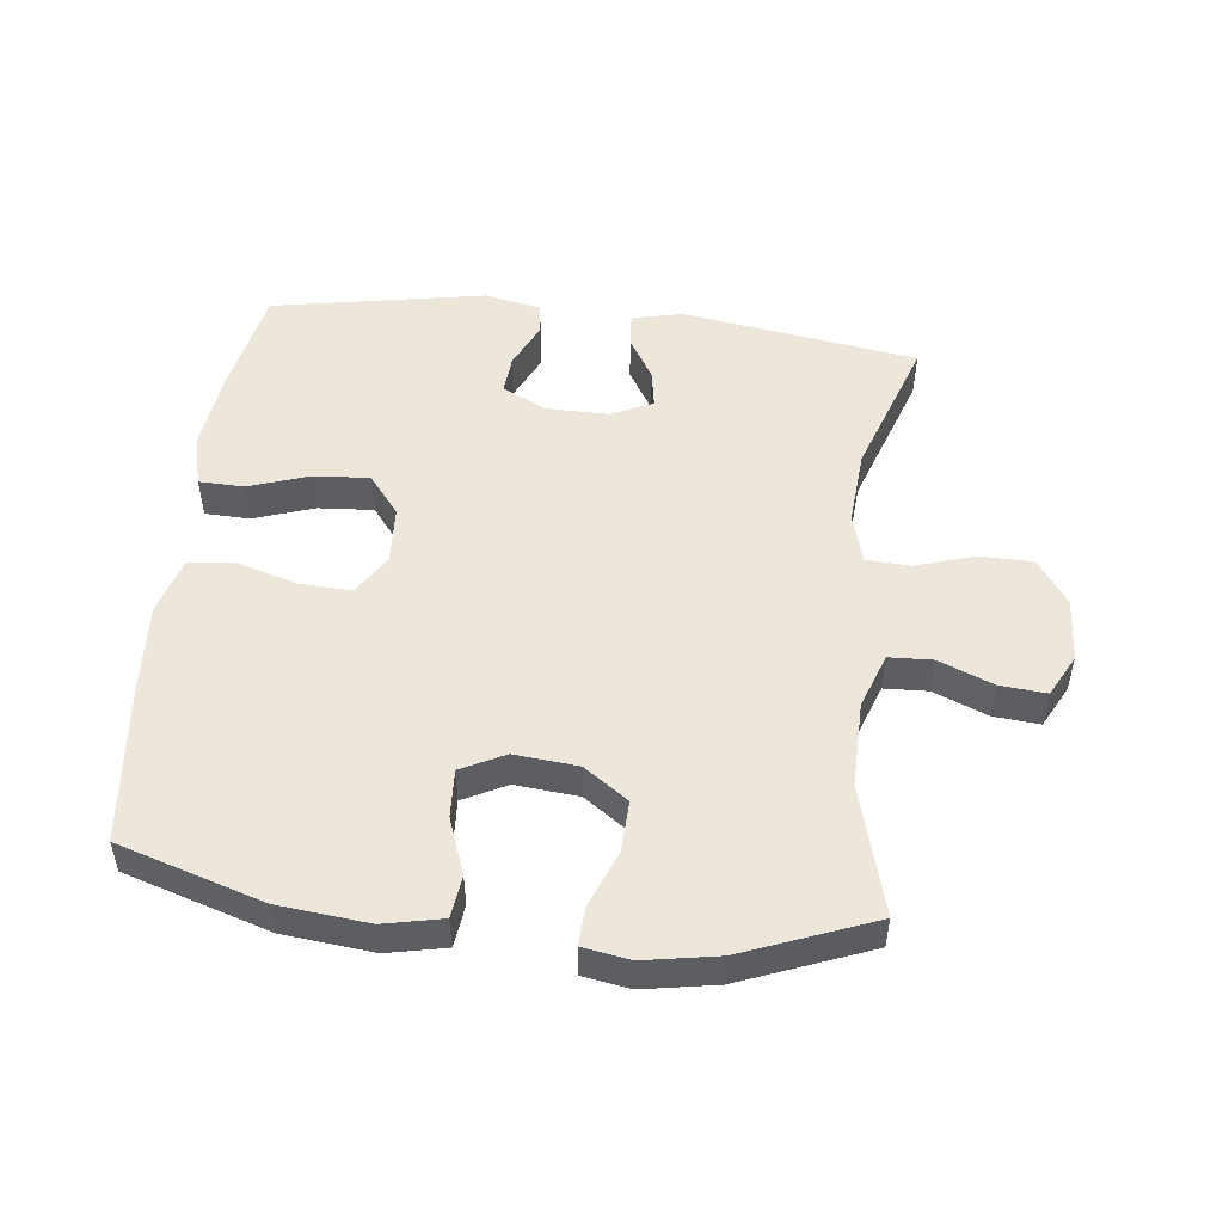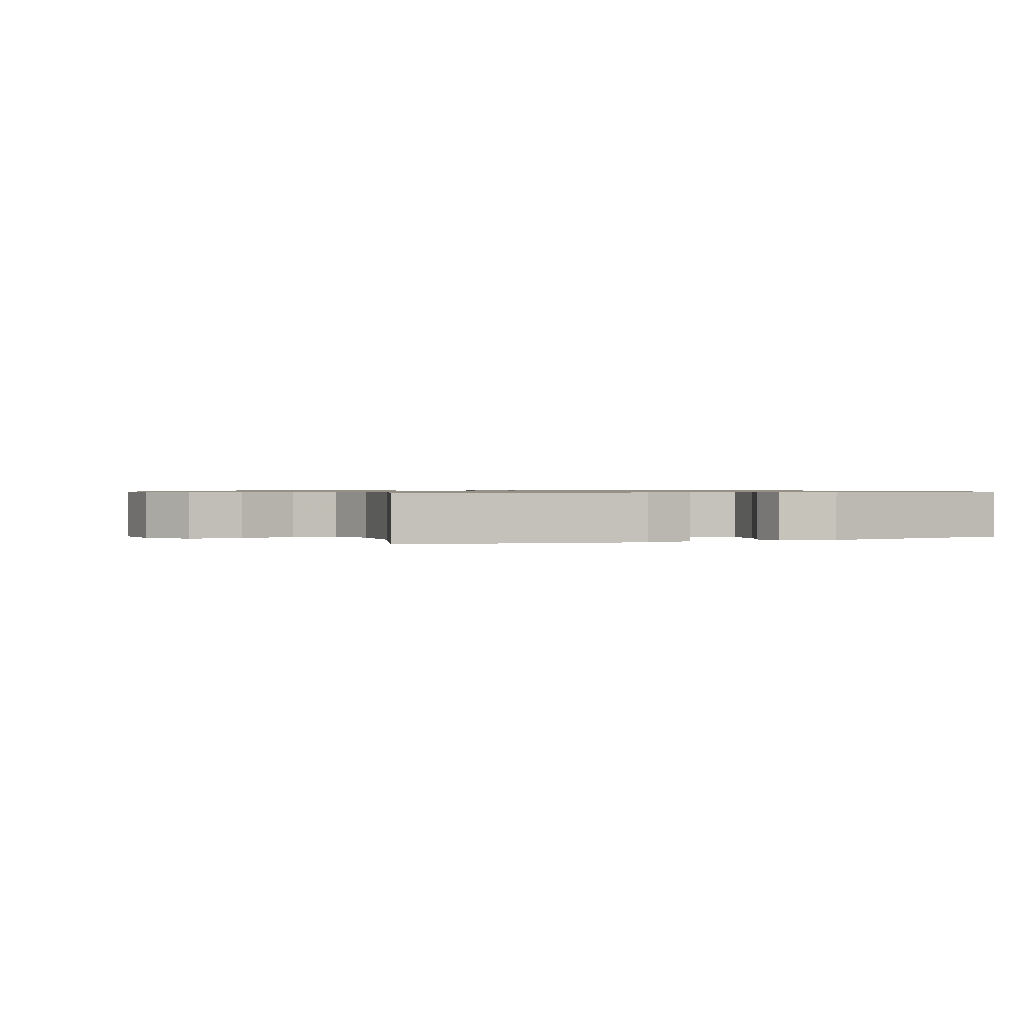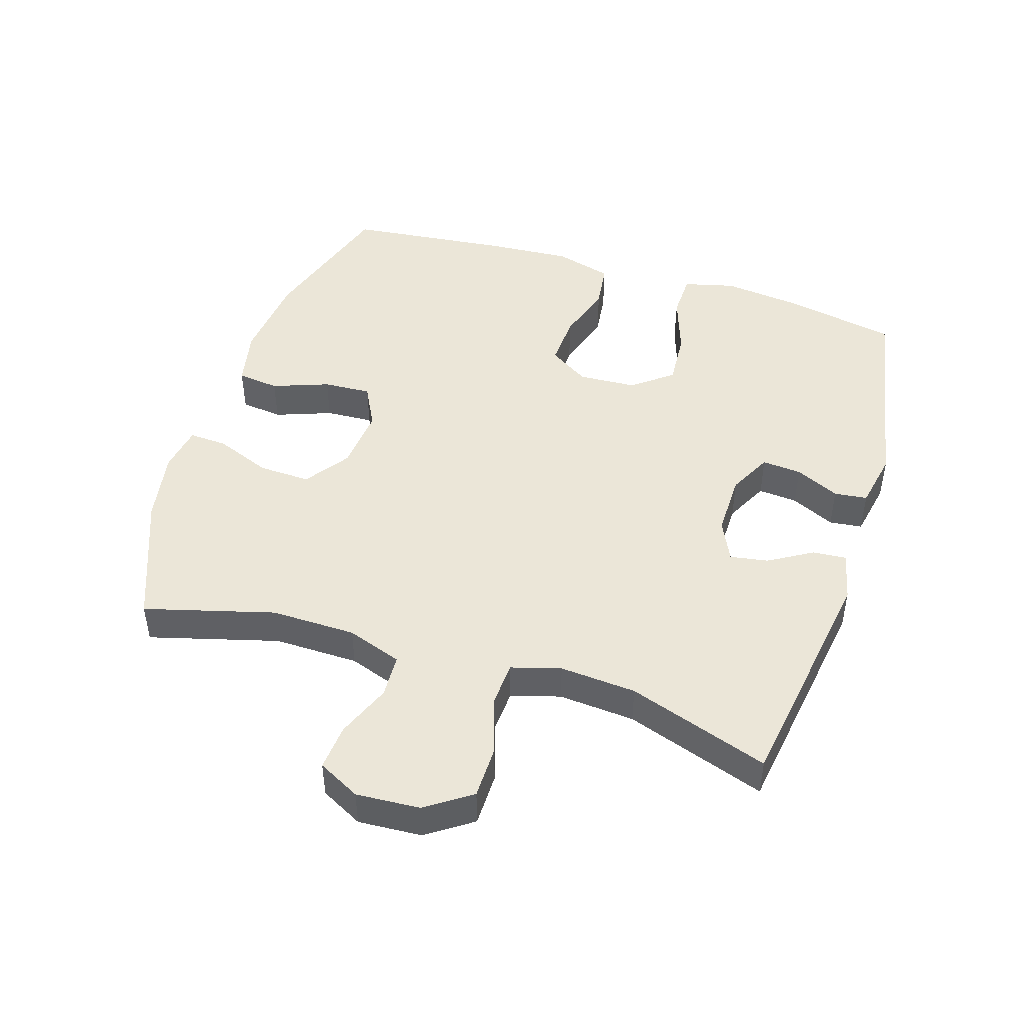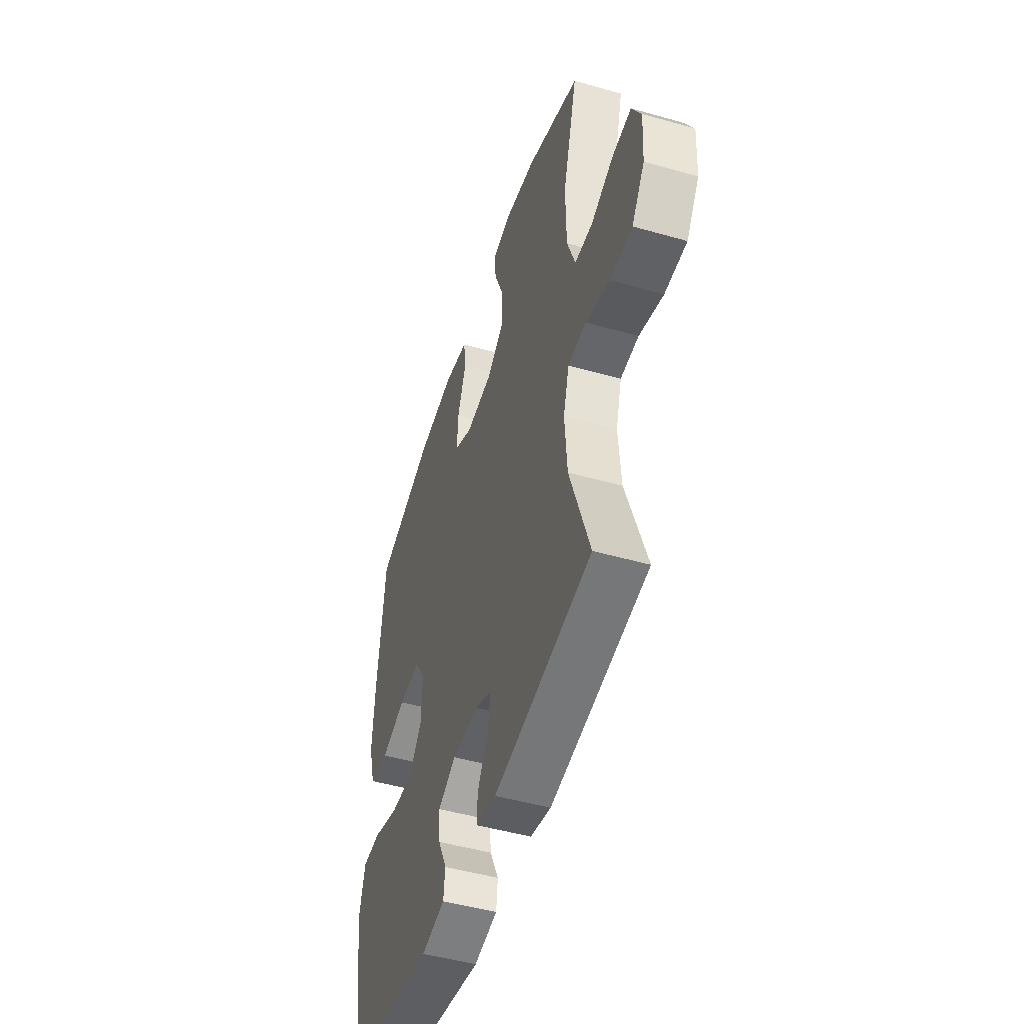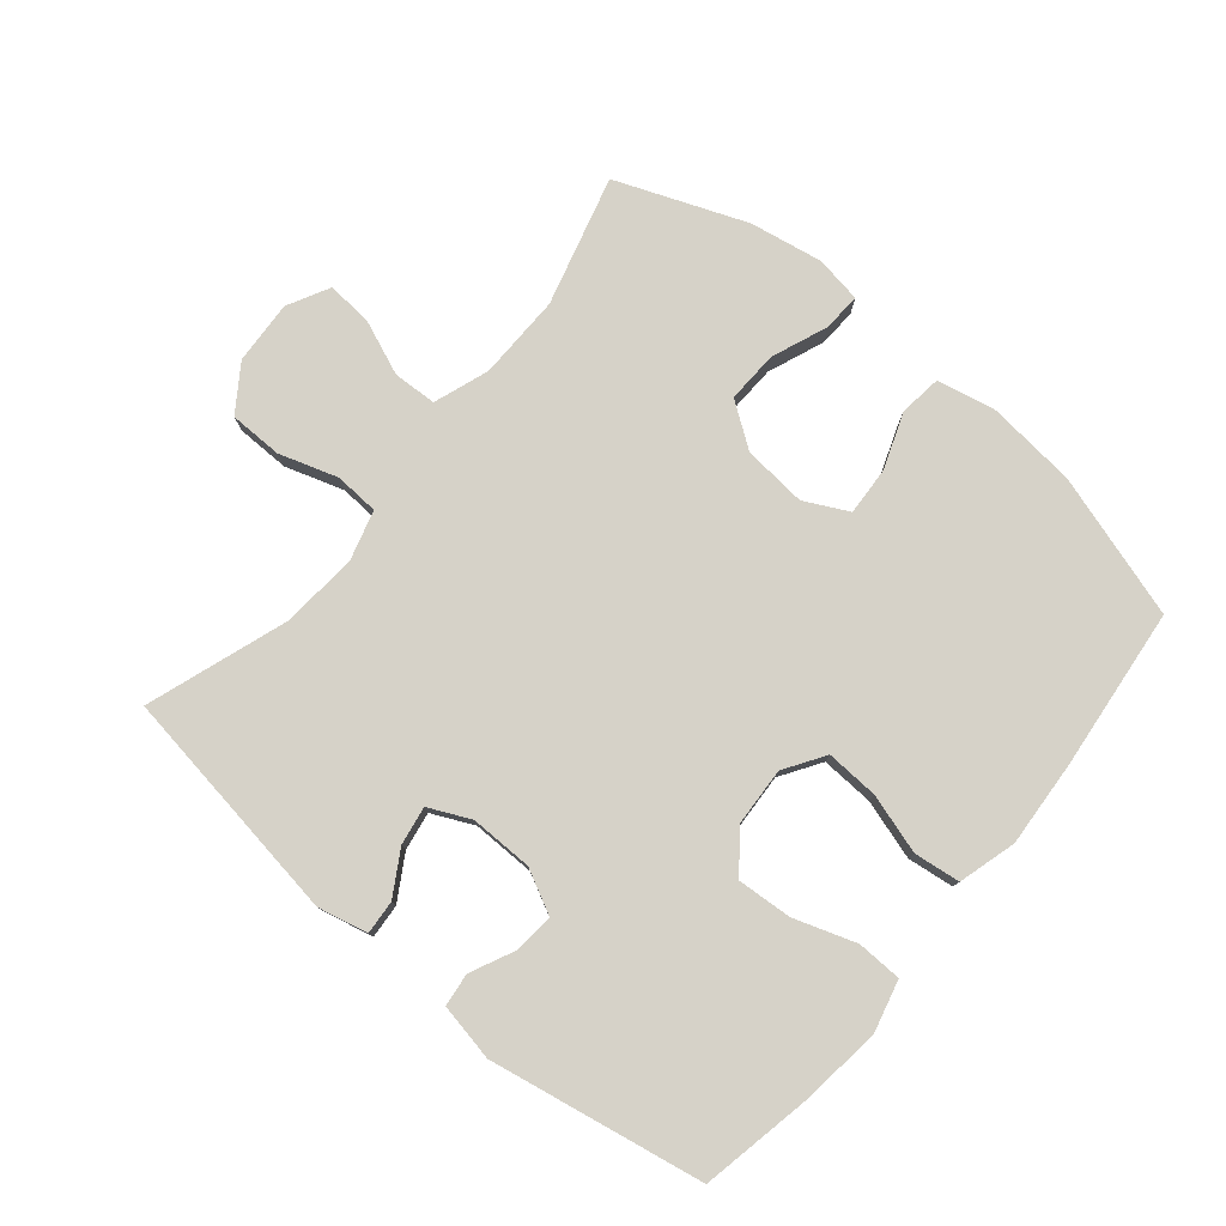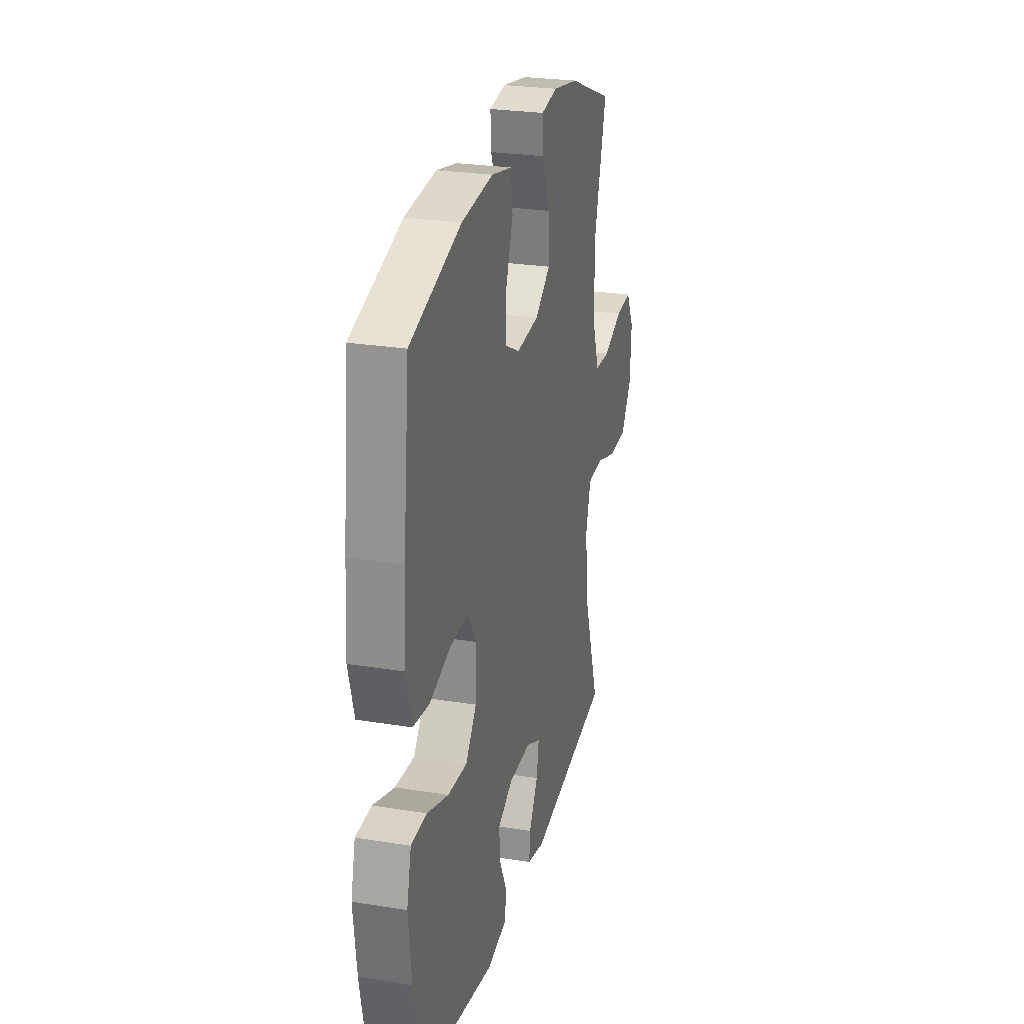
<metadata>
{"format":"obj","ext":"obj","renderer":"f3d","projection":"perspective","resolution":1024,"background":"white","views":[{"elev":50.7,"azim":6.6,"up":"+Y"},{"elev":0.8,"azim":156.3,"up":"+Y"},{"elev":46.6,"azim":107.5,"up":"+Y"},{"elev":-48.6,"azim":72.4,"up":"+Z"},{"elev":78.4,"azim":-140.2,"up":"+Y"},{"elev":26.0,"azim":-75.6,"up":"+Z"}]}
</metadata>
<code>
v -0.5 0.07 0.5
v -0.277 0.07 0.569
v -0.139 0.07 0.583
v -0.049 0.07 0.564
v -0.041 0.07 0.499
v -0.073 0.07 0.412
v -0.077 0.07 0.338
v -0.01 0.07 0.304
v 0.088 0.07 0.313
v 0.156 0.07 0.361
v 0.153 0.07 0.441
v 0.119 0.07 0.527
v 0.116 0.07 0.586
v 0.188 0.07 0.598
v 0.301 0.07 0.578
v 0.5 0.07 0.5
v 0.445 0.07 0.3
v 0.447 0.07 0.169
v 0.477 0.07 0.084
v 0.544 0.07 0.081
v 0.628 0.07 0.115
v 0.699 0.07 0.121
v 0.733 0.07 0.056
v 0.727 0.07 -0.042
v 0.679 0.07 -0.112
v 0.597 0.07 -0.113
v 0.507 0.07 -0.084
v 0.439 0.07 -0.088
v 0.417 0.07 -0.164
v 0.426 0.07 -0.282
v 0.5 0.07 -0.5
v 0.136 0.07 -0.555
v 0.059 0.07 -0.537
v 0.063 0.07 -0.485
v 0.103 0.07 -0.418
v 0.113 0.07 -0.359
v 0.049 0.07 -0.329
v -0.048 0.07 -0.33
v -0.115 0.07 -0.364
v -0.11 0.07 -0.425
v -0.078 0.07 -0.493
v -0.084 0.07 -0.544
v -0.172 0.07 -0.561
v -0.5 0.07 -0.5
v -0.534 0.07 -0.326
v -0.548 0.07 -0.205
v -0.528 0.07 -0.126
v -0.459 0.07 -0.124
v -0.365 0.07 -0.156
v -0.28 0.07 -0.162
v -0.232 0.07 -0.101
v -0.227 0.07 -0.011
v -0.267 0.07 0.051
v -0.348 0.07 0.047
v -0.44 0.07 0.019
v -0.511 0.07 0.028
v -0.536 0.07 0.117
v -0.527 0.07 0.25
v -0.5 0 0.5
v -0.277 0 0.569
v -0.139 0 0.583
v -0.049 0 0.564
v -0.041 0 0.499
v -0.073 0 0.412
v -0.077 0 0.338
v -0.01 0 0.304
v 0.088 0 0.313
v 0.156 0 0.361
v 0.153 0 0.441
v 0.119 0 0.527
v 0.116 0 0.586
v 0.188 0 0.598
v 0.301 0 0.578
v 0.5 0 0.5
v 0.445 0 0.3
v 0.447 0 0.169
v 0.477 0 0.084
v 0.544 0 0.081
v 0.628 0 0.115
v 0.699 0 0.121
v 0.733 0 0.056
v 0.727 0 -0.042
v 0.679 0 -0.112
v 0.597 0 -0.113
v 0.507 0 -0.084
v 0.439 0 -0.088
v 0.417 0 -0.164
v 0.426 0 -0.282
v 0.5 0 -0.5
v 0.136 0 -0.555
v 0.059 0 -0.537
v 0.063 0 -0.485
v 0.103 0 -0.418
v 0.113 0 -0.359
v 0.049 0 -0.329
v -0.048 0 -0.33
v -0.115 0 -0.364
v -0.11 0 -0.425
v -0.078 0 -0.493
v -0.084 0 -0.544
v -0.172 0 -0.561
v -0.5 0 -0.5
v -0.534 0 -0.326
v -0.548 0 -0.205
v -0.528 0 -0.126
v -0.459 0 -0.124
v -0.365 0 -0.156
v -0.28 0 -0.162
v -0.232 0 -0.101
v -0.227 0 -0.011
v -0.267 0 0.051
v -0.348 0 0.047
v -0.44 0 0.019
v -0.511 0 0.028
v -0.536 0 0.117
v -0.527 0 0.25
f 54 55 56 57
f 53 54 57 58
f 46 47 48 49
f 46 49 50
f 45 46 50
f 44 45 50
f 43 44 50 51
f 40 41 42 43
f 39 40 43 51
f 32 33 34 35
f 30 31 32 35
f 29 30 35 36
f 28 29 36 37
f 24 25 26 27
f 24 27 28
f 23 24 28
f 20 21 22 23
f 19 20 23 28
f 18 19 28 37
f 14 15 16 17
f 11 12 13 14
f 10 11 14 17
f 9 10 17 18
f 3 4 5 6
f 3 6 7
f 2 3 7
f 53 58 1 2
f 52 53 2 7
f 38 39 51 52
f 38 52 7 8
f 18 37 38
f 8 9 18 38
f 115 114 113 112
f 116 115 112 111
f 107 106 105 104
f 108 107 104
f 108 104 103
f 108 103 102
f 109 108 102 101
f 101 100 99 98
f 109 101 98 97
f 93 92 91 90
f 93 90 89 88
f 94 93 88 87
f 95 94 87 86
f 85 84 83 82
f 86 85 82
f 86 82 81
f 81 80 79 78
f 86 81 78 77
f 95 86 77 76
f 75 74 73 72
f 72 71 70 69
f 75 72 69 68
f 76 75 68 67
f 64 63 62 61
f 65 64 61
f 65 61 60
f 60 59 116 111
f 65 60 111 110
f 110 109 97 96
f 66 65 110 96
f 96 95 76
f 96 76 67 66
f 1 59 60 2
f 2 60 61 3
f 3 61 62 4
f 4 62 63 5
f 5 63 64 6
f 6 64 65 7
f 7 65 66 8
f 8 66 67 9
f 9 67 68 10
f 10 68 69 11
f 11 69 70 12
f 12 70 71 13
f 13 71 72 14
f 14 72 73 15
f 15 73 74 16
f 16 74 75 17
f 17 75 76 18
f 18 76 77 19
f 19 77 78 20
f 20 78 79 21
f 21 79 80 22
f 22 80 81 23
f 23 81 82 24
f 24 82 83 25
f 25 83 84 26
f 26 84 85 27
f 27 85 86 28
f 28 86 87 29
f 29 87 88 30
f 30 88 89 31
f 31 89 90 32
f 32 90 91 33
f 33 91 92 34
f 34 92 93 35
f 35 93 94 36
f 36 94 95 37
f 37 95 96 38
f 38 96 97 39
f 39 97 98 40
f 40 98 99 41
f 41 99 100 42
f 42 100 101 43
f 43 101 102 44
f 44 102 103 45
f 45 103 104 46
f 46 104 105 47
f 47 105 106 48
f 48 106 107 49
f 49 107 108 50
f 50 108 109 51
f 51 109 110 52
f 52 110 111 53
f 53 111 112 54
f 54 112 113 55
f 55 113 114 56
f 56 114 115 57
f 57 115 116 58
f 58 116 59 1

</code>
